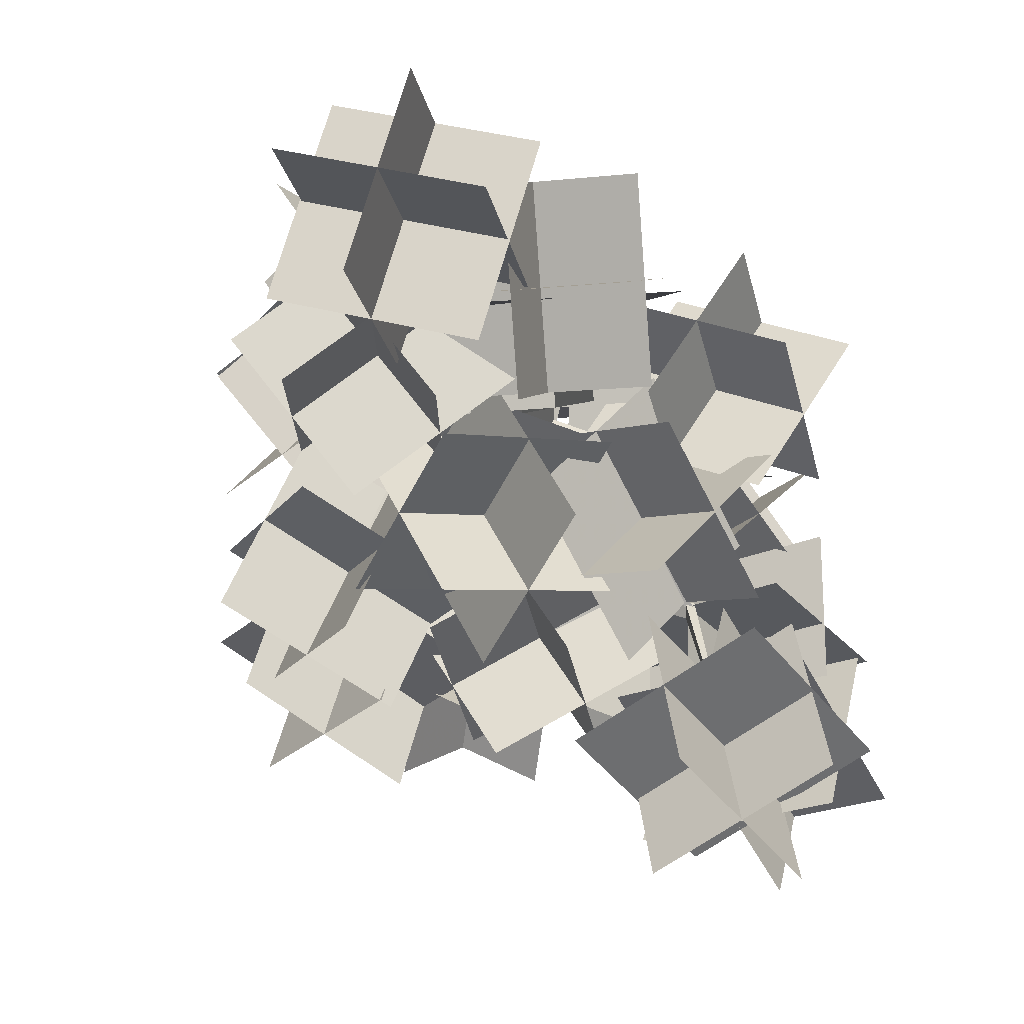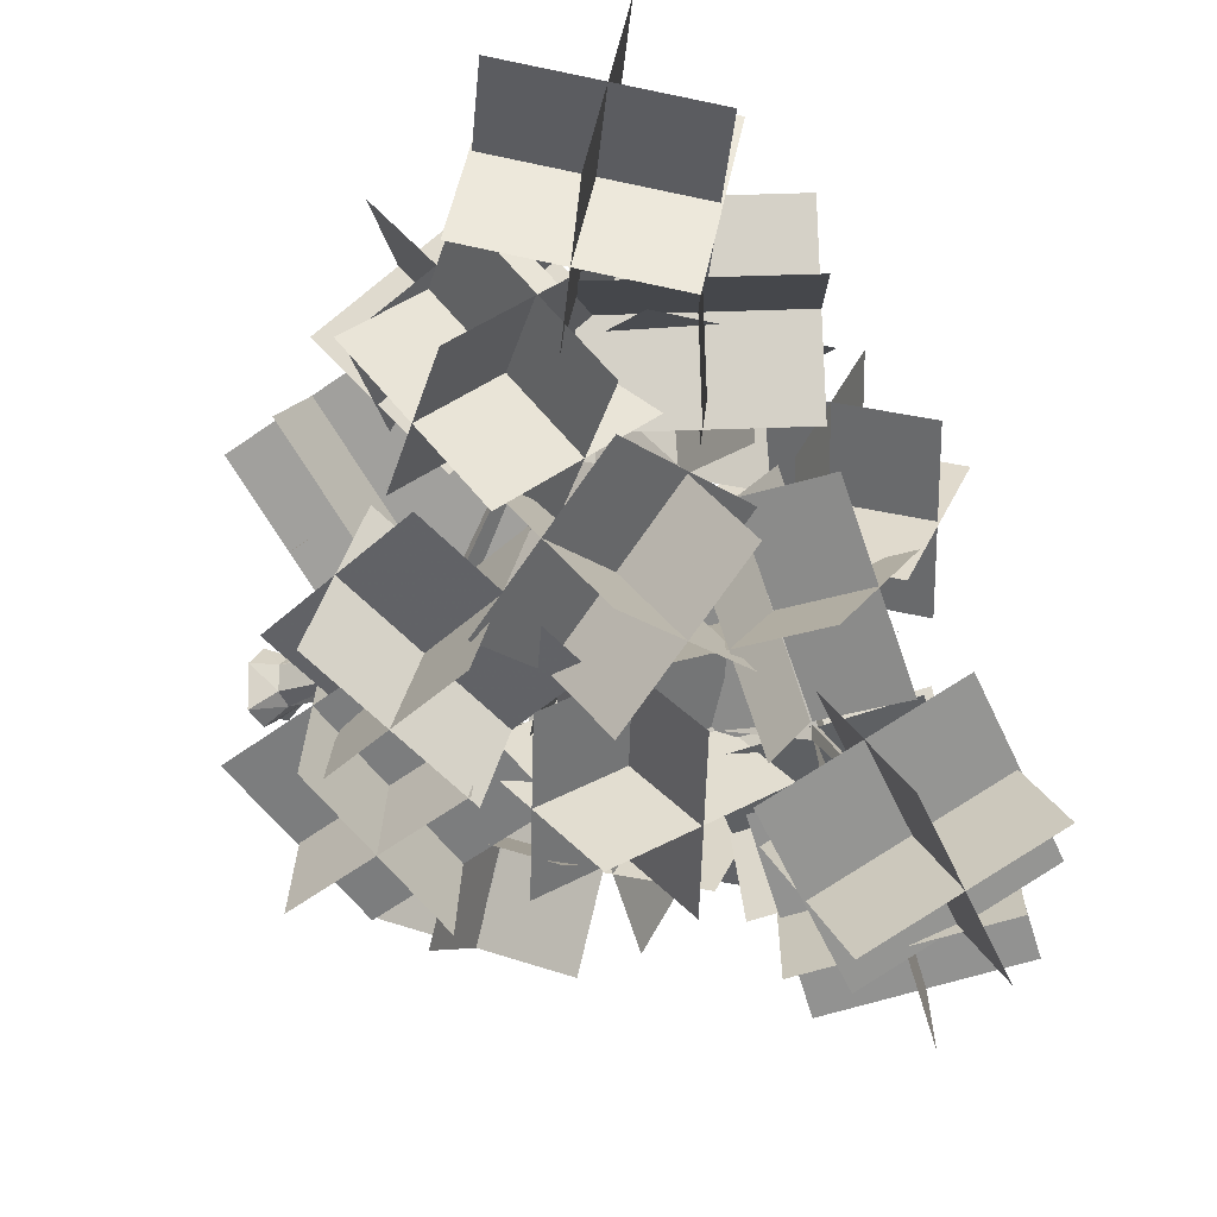
<metadata>
{"format":"obj","ext":"obj","renderer":"f3d","projection":"perspective","resolution":1024,"background":"white","views":[{"elev":-2.4,"azim":138.2,"up":"+Z"},{"elev":-18.9,"azim":121.5,"up":"+Z"}]}
</metadata>
<code>
o Plane02_01_-_Default
v 0.135 0 0.05978
v 0.14 -0 -0.09722
v 0.04186 -0 -0.1591
v -0.09755 -0 -0.09748
v -0.1516 -0 -0.03601
v -0.07956 0 0.1242
v 0.05208 0 0.1317
v 0.1533 0.5807 -0.09741
v 0.06884 0.5807 -0.1749
v -0.1565 0.5807 -0.004651
v -0.08891 0.5807 0.136
v 0.06172 0.5807 0.1196
v 0.2155 -0.1561 0.07444
v 0.2074 -0.1561 -0.1976
v 0.05856 -0.1561 -0.2591
v -0.07876 -0.1561 -0.1777
v -0.168 -0.1561 -0.1603
v -0.2589 -0.1561 -0.04702
v -0.1553 -0.1561 0.05047
v -0.1284 -0.1561 0.2033
v 0.08079 -0.1561 0.1962
v -0.07866 0.5807 -0.09655
v -0.01931 0.6394 0.008154
v 0.1473 0.5807 0.01947
v 0.1939 1.056 -0.22
v 0.0723 1.056 -0.1997
v 0.09027 1.056 -0.05308
v 0.2028 1.056 -0.007191
v 0.2905 1.056 -0.005094
v 0.3094 1.056 -0.1376
v -0.7375 1.507 0.2428
v -0.6509 1.507 0.3557
v -0.5273 1.507 0.3322
v -0.6418 1.507 0.152
v -0.5507 1.507 0.1928
v 0.6441 1.644 0.09119
v 0.6596 1.644 0.2289
v 0.7473 1.644 0.1995
v 0.7663 1.644 0.1071
v -0.275 2.009 -0.4817
v -0.3964 2.009 -0.4503
v -0.3784 2.009 -0.3481
v -0.2735 2.009 -0.3591
v 1.838 3.096 1.37
v 0.2057 3.974 -1.536
v 1.063 2.493 1.056
v 1.068 2.493 1.103
v 1.099 2.493 1.093
v 1.105 2.493 1.061
v -0.3425 3.068 -0.7314
v -0.4275 3.068 -0.7095
v -0.4149 3.068 -0.6378
v -0.3414 3.068 -0.6455
v -1.054 2.791 0.2763
v 0.9298 2.691 -0.1618
v 0.8973 2.017 0.5575
v 0.8508 2.044 0.5575
v 0.8508 1.99 0.5575
v 0.9921 1.143 0.6926
v 0.4818 1.399 0.07181
v 0.5331 1.4 0.05633
v 0.4959 1.377 0.02509
v 1.214 1.694 -0.514
v 0.7463 1.65 0.1867
v 0.718 1.669 0.1455
v 0.6975 1.63 0.1759
v 0.6556 2.651 1.104
v 1.077 2.488 1.046
v 1.081 2.515 1.093
v 1.081 2.461 1.093
v 1.041 1.83 1.322
v 1.015 2.261 0.8469
v 0.9688 2.287 0.8469
v 0.9688 2.234 0.8469
v -0.497 3.417 -1.453
v -0.09704 3.463 -1.065
v -0.1435 3.49 -1.065
v -0.1435 3.437 -1.065
v 0.3279 3.031 0.3041
v -0.3524 3.064 -0.6853
v -0.3989 3.09 -0.6853
v -0.3989 3.037 -0.6853
v 0.2857 2.108 -0.968
v -0.3229 2.539 -0.5648
v -0.3694 2.566 -0.5648
v -0.3694 2.512 -0.5648
v -1.191 1.798 -0.9456
v -0.2826 2.011 -0.4166
v -0.329 2.038 -0.4166
v -0.329 1.984 -0.4166
v -0.3013 1.061 -1.511
v -0.0765 1.562 -0.2719
v -0.123 1.589 -0.2719
v -0.123 1.535 -0.2719
v 0.7883 1.251 -1.026
v 0.1682 0.8683 -0.1003
v 0.1218 0.8952 -0.1003
v 0.1218 0.8415 -0.1003
v -0.2693 3.276 1.01
v -1.024 2.786 0.2921
v -1.07 2.813 0.2921
v -1.07 2.759 0.2921
v 0.3467 2.212 0.3801
v -0.1243 1.652 -0.3147
v -0.1708 1.679 -0.3147
v -0.1708 1.626 -0.3147
v -1.298 2.518 -0.4587
v -0.9013 2.207 0.2444
v -0.8565 2.234 0.2564
v -0.8565 2.181 0.2564
v 0.1764 1.406 0.5199
v -0.5797 1.492 0.2365
v -0.6218 1.518 0.2562
v -0.6218 1.465 0.2562
v -1.751 1.923 0.2056
v -0.7386 1.633 0.2719
v -0.703 1.66 0.2421
v -0.703 1.606 0.2421
v -0.49 0.886 1.035
v -0.3356 1.012 0.1593
v -0.3623 1.039 0.1212
v -0.3623 0.9855 0.1212
v -0.08891 0.5807 0.136
v -0.08891 0.5807 0.136
v -0.07956 0 0.1242
v 0.135 0 0.05978
v 0.05208 0 0.1317
v 0.135 0 0.05978
v 0.14 -0 -0.09722
v 0.135 0 0.05978
v 0.14 -0 -0.09722
v 0.04186 -0 -0.1591
v 0.14 -0 -0.09722
v 0.04186 -0 -0.1591
v -0.09755 -0 -0.09748
v 0.04186 -0 -0.1591
v -0.09755 -0 -0.09748
v -0.09755 -0 -0.09748
v -0.1516 -0 -0.03601
v -0.09755 -0 -0.09748
v -0.1516 -0 -0.03601
v -0.1516 -0 -0.03601
v -0.2589 -0.1561 -0.04702
v -0.07956 0 0.1242
v -0.1516 -0 -0.03601
v -0.1553 -0.1561 0.05047
v -0.1553 -0.1561 0.05047
v -0.07956 0 0.1242
v 0.05208 0 0.1317
v -0.07956 0 0.1242
v 0.05208 0 0.1317
v 0.06884 0.5807 -0.1749
v 0.06884 0.5807 -0.1749
v -0.07866 0.5807 -0.09655
v 0.0723 1.056 -0.1997
v -0.07866 0.5807 -0.09655
v -0.07866 0.5807 -0.09655
v 0.06172 0.5807 0.1196
v 0.06172 0.5807 0.1196
v 0.06172 0.5807 0.1196
v 0.1473 0.5807 0.01947
v 0.1473 0.5807 0.01947
v 0.1533 0.5807 -0.09741
v 0.1473 0.5807 0.01947
v 0.06884 0.5807 -0.1749
v 0.1533 0.5807 -0.09741
v 0.06884 0.5807 -0.1749
v 0.06172 0.5807 0.1196
v -0.01931 0.6394 0.008154
v 0.06172 0.5807 0.1196
v -0.07866 0.5807 -0.09655
v -0.1565 0.5807 -0.004651
v -0.07866 0.5807 -0.09655
v -0.1565 0.5807 -0.004651
v -0.08891 0.5807 0.136
v -0.1565 0.5807 -0.004651
v -0.08891 0.5807 0.136
v 0.06172 0.5807 0.1196
v -0.5273 1.507 0.3322
v -0.5273 1.507 0.3322
v -0.08891 0.5807 0.136
v -0.01931 0.6394 0.008154
v -0.07866 0.5807 -0.09655
v -0.01931 0.6394 0.008154
v 0.2028 1.056 -0.007191
v 0.2905 1.056 -0.005094
v 0.2028 1.056 -0.007191
v 0.3094 1.056 -0.1376
v 0.1939 1.056 -0.22
v 0.3094 1.056 -0.1376
v 0.2905 1.056 -0.005094
v 0.3094 1.056 -0.1376
v 0.2905 1.056 -0.005094
v 0.1939 1.056 -0.22
v 0.0723 1.056 -0.1997
v 0.1939 1.056 -0.22
v 0.0723 1.056 -0.1997
v 0.09027 1.056 -0.05308
v 0.0723 1.056 -0.1997
v 0.09027 1.056 -0.05308
v 0.2028 1.056 -0.007191
v 0.09027 1.056 -0.05308
v 0.2028 1.056 -0.007191
v 0.6596 1.644 0.2289
v 0.1939 1.056 -0.22
v 0.2028 1.056 -0.007191
v -0.275 2.009 -0.4817
v 0.2028 1.056 -0.007191
v 0.2028 1.056 -0.007191
v 0.1939 1.056 -0.22
v -0.275 2.009 -0.4817
v 0.6596 1.644 0.2289
v 0.7473 1.644 0.1995
v 0.7473 1.644 0.1995
v 0.7663 1.644 0.1071
v 0.6441 1.644 0.09119
v 0.7663 1.644 0.1071
v 0.7473 1.644 0.1995
v 0.7663 1.644 0.1071
v 0.7663 1.644 0.1071
v 1.105 2.493 1.061
v 0.6441 1.644 0.09119
v 0.6596 1.644 0.2289
v 0.6596 1.644 0.2289
v -0.275 2.009 -0.4817
v -0.3964 2.009 -0.4503
v -0.3964 2.009 -0.4503
v -0.3964 2.009 -0.4503
v -0.3784 2.009 -0.3481
v -0.3784 2.009 -0.3481
v -0.3784 2.009 -0.3481
v -0.2735 2.009 -0.3591
v -0.2735 2.009 -0.3591
v -0.2735 2.009 -0.3591
v -0.275 2.009 -0.4817
v -0.3425 3.068 -0.7314
v -0.3425 3.068 -0.7314
v -0.2735 2.009 -0.3591
v -0.6418 1.507 0.152
v -0.7375 1.507 0.2428
v -0.7375 1.507 0.2428
v -0.6509 1.507 0.3557
v -0.6509 1.507 0.3557
v -0.5273 1.507 0.3322
v -0.5507 1.507 0.1928
v -0.6418 1.507 0.152
v -0.5273 1.507 0.3322
v -0.5507 1.507 0.1928
v 1.099 2.493 1.093
v 1.068 2.493 1.103
v 1.063 2.493 1.056
v 1.105 2.493 1.061
v 1.105 2.493 1.061
v 1.099 2.493 1.093
v 1.068 2.493 1.103
v 1.063 2.493 1.056
v -0.4275 3.068 -0.7095
v -0.3425 3.068 -0.7314
v -0.4149 3.068 -0.6378
v -0.4275 3.068 -0.7095
v -0.3414 3.068 -0.6455
v -0.4149 3.068 -0.6378
v -0.3425 3.068 -0.7314
v -0.3414 3.068 -0.6455
v 0.8508 2.044 0.5575
v 0.5331 1.4 0.05633
v 0.718 1.669 0.1455
v 1.081 2.515 1.093
v 0.9688 2.287 0.8469
v -0.1435 3.49 -1.065
v -0.3989 3.09 -0.6853
v -0.3694 2.566 -0.5648
v -0.329 2.038 -0.4166
v -0.123 1.589 -0.2719
v 0.1218 0.8952 -0.1003
v -1.07 2.813 0.2921
v -0.1708 1.679 -0.3147
v -0.8565 2.234 0.2564
v -0.6218 1.518 0.2562
v -0.703 1.66 0.2421
v -0.3623 1.039 0.1212
f 1 24 12
f 7 1 12
f 2 8 24
f 24 1 2
f 3 9 8
f 8 2 3
f 4 22 9
f 9 3 4
f 5 10 22
f 22 4 5
f 6 11 10
f 10 5 6
f 7 12 123
f 124 125 7
f 126 127 21
f 21 13 128
f 129 130 13
f 13 14 131
f 132 133 14
f 14 15 134
f 135 136 15
f 15 16 137
f 138 16 17
f 139 140 17
f 17 18 141
f 142 143 19
f 144 145 146
f 147 20 148
f 149 150 20
f 20 21 151
f 26 25 152
f 153 154 26
f 27 155 156
f 157 23 27
f 28 27 23
f 23 158 28
f 29 28 159
f 160 161 29
f 162 163 30
f 30 29 164
f 165 25 30
f 30 166 167
f 168 169 35
f 35 33 170
f 171 172 31
f 31 34 173
f 174 175 32
f 32 31 176
f 177 178 179
f 180 32 181
f 182 183 34
f 34 35 184
f 185 186 38
f 38 37 187
f 188 189 36
f 36 39 190
f 191 192 39
f 39 38 193
f 194 195 41
f 41 40 196
f 197 198 42
f 42 41 199
f 200 201 43
f 43 42 202
f 203 204 36
f 36 205 206
f 207 43 208
f 209 210 211
f 47 212 213
f 214 48 47
f 215 216 46
f 46 49 217
f 48 218 219
f 220 221 48
f 46 222 223
f 224 47 46
f 50 225 226
f 227 51 50
f 51 228 229
f 230 52 51
f 52 231 232
f 233 53 52
f 234 235 236
f 237 53 238
f 239 240 54
f 241 242 54
f 243 244 54
f 245 246 54
f 247 248 54
f 249 44 250
f 251 44 252
f 253 44 254
f 255 44 256
f 257 45 258
f 259 45 260
f 261 45 262
f 263 45 264
f 55 57 56
f 55 58 265
f 55 56 58
f 59 61 60
f 59 62 266
f 59 60 62
f 63 65 64
f 63 66 267
f 63 64 66
f 67 69 68
f 67 70 268
f 67 68 70
f 71 73 72
f 71 74 269
f 71 72 74
f 75 77 76
f 75 78 270
f 75 76 78
f 79 81 80
f 79 82 271
f 79 80 82
f 83 85 84
f 83 86 272
f 83 84 86
f 87 89 88
f 87 90 273
f 87 88 90
f 91 93 92
f 91 94 274
f 91 92 94
f 95 97 96
f 95 98 275
f 95 96 98
f 99 101 100
f 99 102 276
f 99 100 102
f 103 105 104
f 103 106 277
f 103 104 106
f 107 109 108
f 107 110 278
f 107 108 110
f 111 113 112
f 111 114 279
f 111 112 114
f 115 117 116
f 115 118 280
f 115 116 118
f 119 121 120
f 119 122 281
f 119 120 122
o Plane02_09_-_Default
v 0.2669 3.693 -1.478
v -0.5968 3.59 -2.343
v -0.4932 3.237 -0.6649
v -1.357 3.134 -1.53
v 0.08165 2.911 -1.2
v -0.308 4.019 -0.943
v -1.172 3.916 -1.809
v -0.7821 2.808 -2.065
v -1.124 3.751 -0.9667
v -0.3638 4.207 -1.78
v 0.03384 3.076 -2.041
v -0.7263 2.62 -1.229
v 1.28 2.847 1.802
v 2.213 3.551 2.176
v 1.728 2.847 0.6858
v 2.661 3.551 1.06
v 1.824 2.354 1.372
v 1.184 3.339 1.116
v 2.117 4.043 1.489
v 2.757 3.058 1.746
v 1.868 3.701 0.7418
v 1.42 3.701 1.858
v 2.074 2.696 2.12
v 2.521 2.696 1.004
v 0.9898 2.511 0.4648
v -0.1441 2.967 0.578
v 1.099 2.486 1.662
v -0.03485 2.941 1.775
v 0.8212 1.94 1.072
v 1.268 3.057 1.055
v 0.1337 3.512 1.168
v -0.3127 2.396 1.185
v 0.7599 3.283 1.71
v 0.6506 3.309 0.5128
v 0.195 2.169 0.53
v 0.3043 2.144 1.727
v 0.4293 2.069 0.7418
v 0.5344 1.247 1.646
v 1.551 2.447 0.9553
v 1.656 1.625 1.86
v 1.201 1.854 0.4566
v 0.7791 2.662 1.241
v 0.8841 1.84 2.145
v 1.306 1.031 1.361
v 1.388 2.448 1.808
v 0.2666 2.07 1.594
v 0.6971 1.245 0.794
v 1.818 1.623 1.008
v 1.491 2.195 0.3099
v 1.562 3.046 -0.5717
v 0.2925 2.295 0.3099
v 0.3633 3.145 -0.5717
v 0.8558 1.814 -0.1084
v 0.9274 2.675 0.7281
v 0.9982 3.526 -0.1534
v 0.9266 2.665 -0.9899
v 0.3644 3.159 0.2959
v 1.563 3.06 0.2959
v 1.49 2.181 -0.5577
v 0.2913 2.281 -0.5577
v 1.276 1.431 0.3555
v 1.991 1.541 -0.6359
v 0.3445 1.865 -0.2681
v 1.059 1.975 -1.259
v 0.6631 1.09 -0.1247
v 0.9578 2.206 0.2121
v 1.673 2.316 -0.7792
v 1.378 1.2 -1.116
v 0.8522 2.49 -0.5919
v 1.784 2.055 0.03168
v 1.483 0.9163 -0.3121
v 0.5515 1.351 -0.9356
v 0.04841 1.237 0.4382
v 0.7544 0.8797 1.376
v 1.032 1.5 -0.2016
v 1.738 1.143 0.7365
v 0.5479 0.8085 -0.1006
v 0.5323 1.928 0.3372
v 1.238 1.572 1.275
v 1.254 0.4517 0.8375
v 1.377 1.893 0.4908
v 0.3935 1.63 1.131
v 0.4094 0.4867 0.6839
v 1.393 0.7505 0.0441
v 0.9188 0.9094 -0.1845
v 1.619 1.285 -1.12
v -0.06868 1.165 -0.8211
v 0.6315 1.541 -1.756
v 0.4251 0.4793 -0.7269
v 0.4251 1.595 -0.2787
v 1.125 1.971 -1.214
v 1.125 0.8549 -1.662
v 0.2814 1.922 -1.06
v 1.269 1.667 -0.4234
v 1.269 0.5278 -0.8807
v 0.2814 0.7835 -1.517
v 1.257 2.299 1.608
v 2.105 1.789 0.8828
v 0.8844 2.982 0.6908
v 1.733 2.472 -0.03407
v 0.6783 2.214 0.9906
v 1.463 3.068 1.308
v 2.312 2.558 0.583
v 1.527 1.704 0.2657
v 1.709 3.163 0.4903
v 2.082 2.48 1.407
v 1.281 1.608 1.083
v 0.9083 2.292 0.1664
v 0.373 3.467 -0.7182
v 0.9226 4.256 -1.48
v -0.6001 3.463 -1.425
v -0.0506 4.252 -2.187
v 0.115 3.004 -1.383
v -0.3421 3.925 -0.7595
v 0.2075 4.714 -1.522
v 0.6645 3.794 -2.146
v -0.5586 4.327 -1.487
v 0.4146 4.332 -0.7811
v 0.881 3.392 -1.418
v -0.09215 3.387 -2.124
v -0.8299 3.056 -0.2848
v -0.1191 3.021 0.7149
v 0.1503 3.081 -0.9808
v 0.8611 3.045 0.01881
v -0.3398 2.468 -0.6542
v -0.3398 3.669 -0.6114
v 0.371 3.634 0.3883
v 0.371 2.432 0.3454
v 0.5057 3.676 -0.4592
v -0.4745 3.652 0.2369
v -0.4745 2.425 0.1932
v 0.5057 2.45 -0.5029
v 0.04925 2.804 -0.2035
v 0.9521 2.211 -0.7862
v -0.7601 2.269 -0.9143
v 0.1427 1.677 -1.497
v -0.4002 2.083 -0.1668
v -0.3107 2.99 -0.9509
v 0.5921 2.397 -1.534
v 0.5027 1.49 -0.7495
v -0.2631 2.436 -1.606
v 0.5463 2.97 -0.8949
v 0.4551 2.044 -0.09477
v -0.3543 1.51 -0.8055
v 0.001596 1.906 -0.9129
v -1.014 1.647 -1.551
v -0.6658 2.107 0.06704
v -1.681 1.848 -0.5714
v -0.2807 1.428 -0.2694
v -0.3834 2.586 -0.5764
v -1.399 2.326 -1.215
v -1.296 1.168 -0.9079
v -1.226 2.568 -0.4088
v -0.5585 2.368 -1.389
v -0.4537 1.186 -1.075
v -1.121 1.386 -0.09553
v 0.4463 1.585 -0.5912
v 0.257 1.13 -1.715
v -0.7091 1.394 -0.3188
v -0.8985 0.9384 -1.442
v 0.006758 0.9396 -0.2553
v -0.2696 2.04 -0.6547
v -0.459 1.584 -1.778
v -0.1826 0.4841 -1.379
v -0.9448 1.727 -1.084
v 0.2106 1.919 -1.357
v 0.4926 0.7963 -0.9492
v -0.6628 0.6048 -0.6768
v -0.6136 1.62 0.1193
v 0.01749 2.272 0.9456
v 0.2824 1.755 -0.6712
v 0.9136 2.407 0.1551
v 0.08958 1.183 -0.07264
v -0.4208 2.193 -0.4793
v 0.2103 2.844 0.347
v 0.7207 1.834 0.7537
v 0.3376 2.596 -0.4656
v -0.5585 2.462 0.3249
v -0.03766 1.431 0.7399
v 0.8584 1.565 -0.05056
v -1.457 2.813 0.7393
v -0.6159 3.299 1.49
v -0.652 2.799 -0.1539
v 0.189 3.285 0.5964
v -0.8821 2.254 0.4566
v -1.227 3.359 0.1288
v -0.3858 3.844 0.879
v -0.04104 2.74 1.207
v -0.4074 3.606 0.05392
v -1.212 3.619 0.9472
v -0.8605 2.493 1.282
v -0.05558 2.479 0.3885
v -0.3618 2.224 -0.06095
v -0.9597 2.632 -1.052
v -1.391 2.224 0.5602
v -1.989 2.632 -0.4308
v -0.9798 1.657 0.07858
v -0.7734 2.791 0.4207
v -1.371 3.199 -0.5703
v -1.578 2.065 -0.9124
v -1.585 3.007 0.2393
v -0.5555 3.007 -0.3819
v -0.7661 1.849 -0.731
v -1.796 1.849 -0.1098
v -0.6809 1.633 -0.3599
v -1.866 1.95 -0.3992
v -0.718 1.643 0.842
v -1.903 1.96 0.8027
v -0.8551 1.057 0.241
v -0.5438 2.219 0.241
v -1.728 2.536 0.2018
v -2.04 1.375 0.2018
v -1.152 2.394 0.8223
v -1.114 2.384 -0.3795
v -1.432 1.199 -0.3795
v -1.469 1.209 0.8223
v -0.8177 1.499 0.812
v 0.3331 1.35 1.211
v -0.4235 1.499 -0.324
v 0.7273 1.35 0.07528
v -0.6893 0.9019 0.2201
v -0.5518 2.095 0.2678
v 0.599 1.947 0.6671
v 0.4615 0.7534 0.6194
v 0.2221 2.033 -0.1
v -0.1721 2.033 1.036
v -0.3124 0.8154 0.9873
v 0.0818 0.8154 -0.1487
v -0.8478 0.7043 0.02168
v -1.037 0.5051 1.218
v 0.1389 1.34 0.2835
v -0.05018 1.14 1.479
v -0.0236 0.5209 0.1215
v -0.6853 1.523 0.1837
v -0.8744 1.324 1.38
v -0.2127 0.3217 1.317
v -0.2933 1.751 0.9132
v -1.28 1.116 0.6514
v -0.6048 0.09338 0.5879
v 0.382 0.7287 0.8497
v -0.1832 3.246 -1.195
v -1.286 3.003 -1.675
v -0.5626 2.853 -0.124
v -1.666 2.61 -0.6035
v -0.1901 2.494 -0.7985
v -0.5556 3.605 -0.5209
v -1.659 3.362 -1
v -1.293 2.251 -1.278
v -1.301 3.299 -0.2221
v -0.9212 3.691 -1.294
v -0.5483 2.557 -1.577
v -0.9276 2.165 -0.5054
v 1.314 2.646 1.733
v 0.6741 3.692 1.772
v 1.144 2.586 0.544
v 0.5042 3.632 0.5829
v 1.735 2.929 1.05
v 0.7232 2.303 1.226
v 0.08325 3.349 1.265
v 1.095 3.975 1.089
v 0.3079 2.79 0.6532
v 0.4778 2.85 1.842
v 1.51 3.488 1.663
v 1.34 3.428 0.4737
f 282 283 285
f 284 282 285
f 287 288 289
f 289 286 287
f 291 292 293
f 293 290 291
f 294 295 297
f 297 296 294
f 299 300 301
f 301 298 299
f 303 304 305
f 305 302 303
f 306 307 309
f 309 308 306
f 311 312 313
f 313 310 311
f 315 316 317
f 317 314 315
f 318 319 321
f 321 320 318
f 323 324 325
f 325 322 323
f 327 328 329
f 329 326 327
f 330 331 333
f 333 332 330
f 335 336 337
f 337 334 335
f 339 340 341
f 341 338 339
f 342 343 345
f 345 344 342
f 347 348 349
f 349 346 347
f 351 352 353
f 353 350 351
f 354 355 357
f 357 356 354
f 359 360 361
f 361 358 359
f 363 364 365
f 365 362 363
f 366 367 369
f 369 368 366
f 371 372 373
f 373 370 371
f 375 376 377
f 377 374 375
f 378 379 381
f 381 380 378
f 383 384 385
f 385 382 383
f 387 388 389
f 389 386 387
f 390 391 393
f 393 392 390
f 395 396 397
f 397 394 395
f 399 400 401
f 401 398 399
f 402 403 405
f 405 404 402
f 407 408 409
f 409 406 407
f 411 412 413
f 413 410 411
f 414 415 417
f 417 416 414
f 419 420 421
f 421 418 419
f 423 424 425
f 425 422 423
f 426 427 429
f 429 428 426
f 431 432 433
f 433 430 431
f 435 436 437
f 437 434 435
f 438 439 441
f 441 440 438
f 443 444 445
f 445 442 443
f 447 448 449
f 449 446 447
f 450 451 453
f 453 452 450
f 455 456 457
f 457 454 455
f 459 460 461
f 461 458 459
f 462 463 465
f 465 464 462
f 467 468 469
f 469 466 467
f 471 472 473
f 473 470 471
f 474 475 477
f 477 476 474
f 479 480 481
f 481 478 479
f 483 484 485
f 485 482 483
f 486 487 489
f 489 488 486
f 491 492 493
f 493 490 491
f 495 496 497
f 497 494 495
f 498 499 501
f 501 500 498
f 503 504 505
f 505 502 503
f 507 508 509
f 509 506 507
f 510 511 513
f 513 512 510
f 515 516 517
f 517 514 515
f 519 520 521
f 521 518 519
f 522 523 525
f 525 524 522
f 527 528 529
f 529 526 527
f 531 532 533
f 533 530 531
f 534 535 537
f 537 536 534
f 539 540 541
f 541 538 539
f 543 544 545
f 545 542 543

</code>
